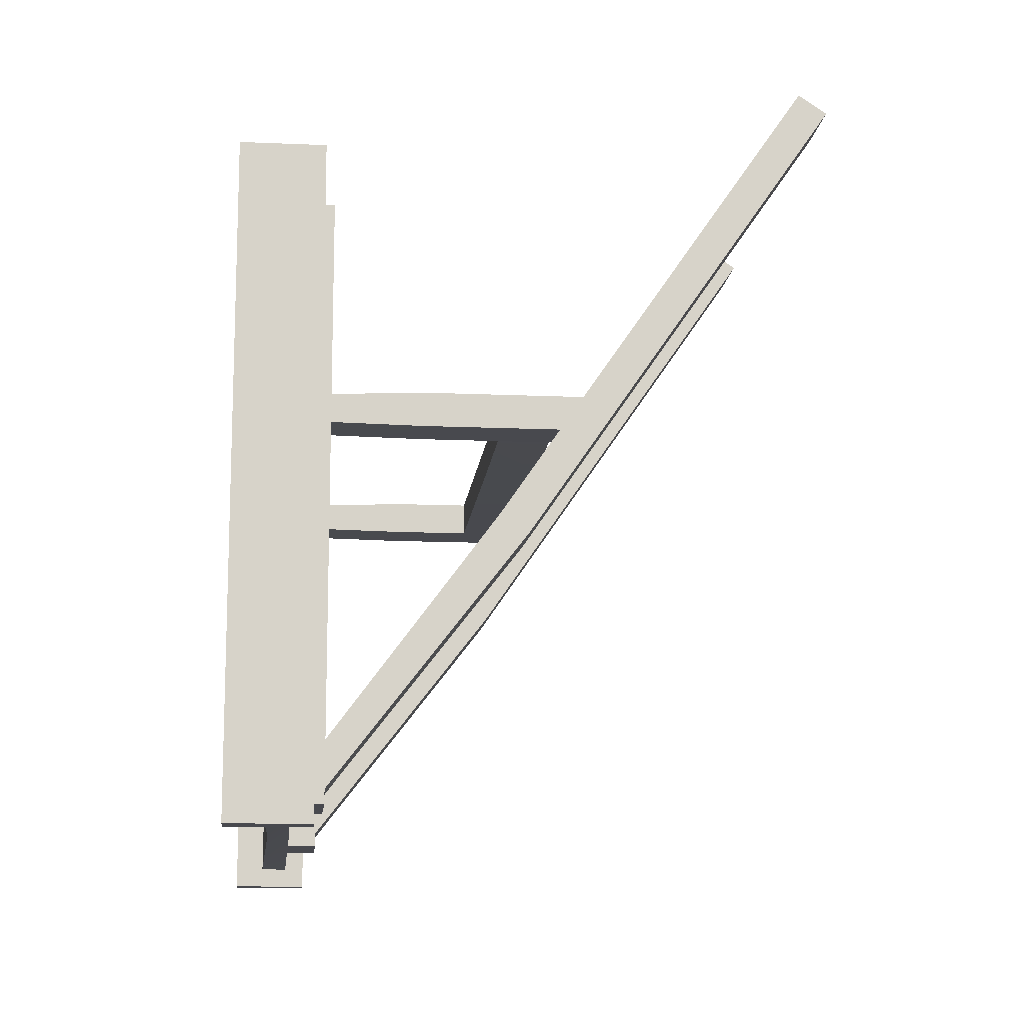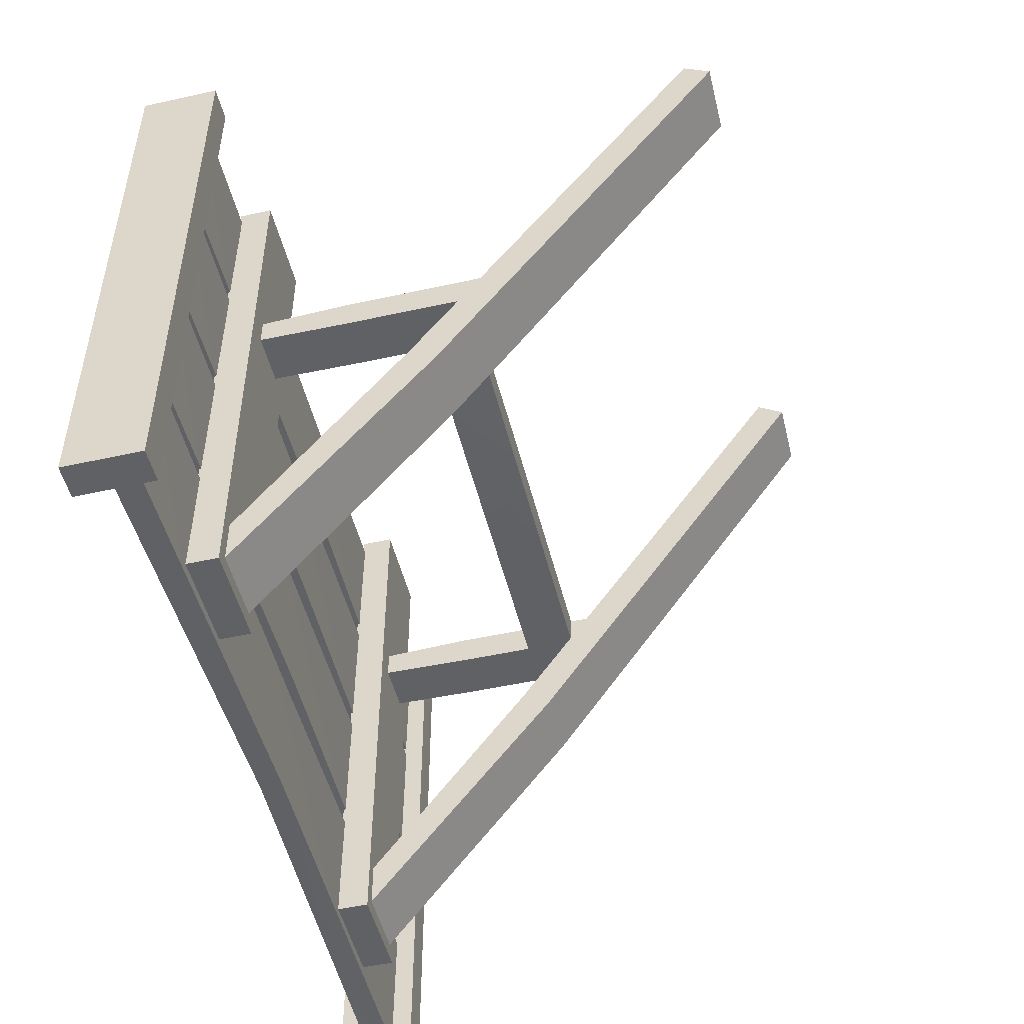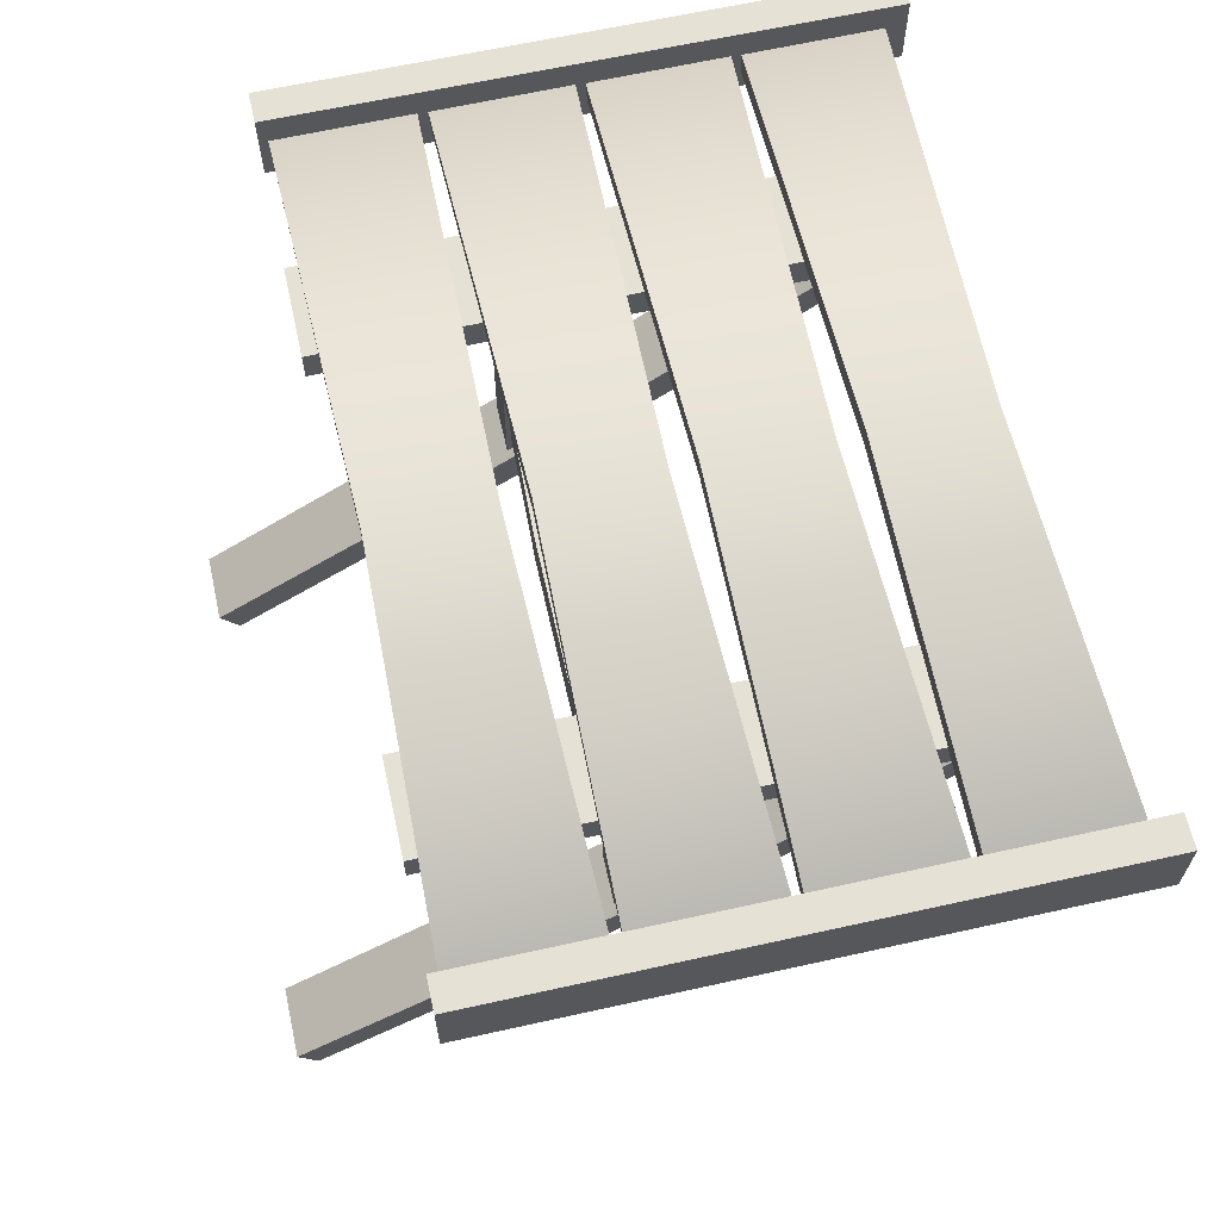
<metadata>
{"format":"obj","ext":"obj","renderer":"f3d","projection":"perspective","resolution":1024,"background":"white","views":[{"elev":-12.7,"azim":-95.7,"up":"+Z"},{"elev":-50.3,"azim":-76.3,"up":"+Z"},{"elev":64.4,"azim":77.4,"up":"+Y"}]}
</metadata>
<code>
g kout_platform01
v -130.2 177.2 -110.4
v -120.4 177.2 -110.4
v -120.4 154.2 -110.4
v -130.2 154.2 -110.4
v -130.2 177.2 69.69
v -130.2 154.2 69.69
v -120.4 154.2 69.69
v -120.4 177.2 69.69
v -130.2 177.2 -110.4
v -130.2 177.2 -43.9
v -120.4 177.2 -43.9
v -120.4 177.2 -110.4
v -130.2 177.2 5.942
v -120.4 177.2 5.942
v -130.2 177.2 69.69
v -120.4 177.2 69.69
v -120.4 177.2 -110.4
v -120.4 177.2 -43.9
v -120.4 154.2 -43.9
v -120.4 154.2 -110.4
v -120.4 177.2 5.942
v -120.4 154.2 5.942
v -120.4 177.2 69.69
v -120.4 154.2 69.69
v -120.4 154.2 -110.4
v -120.4 154.2 -43.9
v -130.2 154.2 -43.9
v -130.2 154.2 -110.4
v -120.4 154.2 5.942
v -130.2 154.2 5.942
v -120.4 154.2 69.69
v -130.2 154.2 69.69
v -130.2 154.2 -110.4
v -130.2 154.2 -43.9
v -130.2 177.2 -43.9
v -130.2 177.2 -110.4
v -130.2 154.2 5.942
v -130.2 177.2 5.942
v -130.2 154.2 69.69
v -130.2 177.2 69.69
v 121.6 168.1 -63.58
v 120.7 168.3 -104.3
v 0.1991 166.3 -102.4
v 0.199 166.3 -66.9
v 0.199 166.3 -66.9
v 0.1988 159.8 -66.9
v 124.4 160.2 -63.91
v 121.6 168.1 -63.58
v 121.6 168.1 -63.58
v 124.4 160.2 -63.91
v 123.6 160.4 -104.6
v 120.7 168.3 -104.3
v -120.3 168.3 -104.3
v -123.2 160.4 -104.6
v -124 160.2 -63.91
v -121.2 168.1 -63.58
v 0.1991 166.3 -102.4
v 0.1988 159.8 -102.4
v -123.2 160.4 -104.6
v -120.3 168.3 -104.3
v 0.1988 159.8 -66.9
v 0.1988 159.8 -102.4
v 123.6 160.4 -104.6
v 124.4 160.2 -63.91
v -120.3 168.3 -104.3
v -121.2 168.1 -63.58
v -124 160.2 -63.91
v -123.2 160.4 -104.6
v -121.2 168.1 -63.58
v -124 160.2 -63.91
v 120.7 168.3 -104.3
v 123.6 160.4 -104.6
v 121.6 168.1 -20.09
v 120.7 168.3 -60.8
v 0.199 166.3 -58.91
v 0.199 166.3 -23.41
v 0.199 166.3 -23.41
v 0.1987 159.8 -23.41
v 124.4 160.2 -20.41
v 121.6 168.1 -20.09
v 121.6 168.1 -20.09
v 124.4 160.2 -20.41
v 123.6 160.4 -61.13
v 120.7 168.3 -60.8
v -120.3 168.3 -60.8
v -123.2 160.4 -61.13
v -124 160.2 -20.41
v -121.2 168.1 -20.09
v 0.199 166.3 -58.91
v 0.1988 159.8 -58.91
v -123.2 160.4 -61.13
v -120.3 168.3 -60.8
v 0.1987 159.8 -23.41
v 0.1988 159.8 -58.91
v 123.6 160.4 -61.13
v 124.4 160.2 -20.41
v -120.3 168.3 -60.8
v -121.2 168.1 -20.09
v -124 160.2 -20.41
v -123.2 160.4 -61.13
v -121.2 168.1 -20.09
v -124 160.2 -20.41
v 120.7 168.3 -60.8
v 123.6 160.4 -61.13
v 121.6 168.1 23.43
v 120.7 168.3 -17.29
v 0.199 166.3 -15.4
v 0.199 166.3 20.1
v 0.199 166.3 20.1
v 0.1987 159.8 20.1
v 124.4 160.2 23.1
v 121.6 168.1 23.43
v 121.6 168.1 23.43
v 124.4 160.2 23.1
v 123.6 160.4 -17.62
v 120.7 168.3 -17.29
v -120.3 168.3 -17.29
v -123.2 160.4 -17.62
v -124 160.2 23.1
v -121.2 168.1 23.43
v 0.199 166.3 -15.4
v 0.1987 159.8 -15.4
v -123.2 160.4 -17.62
v -120.3 168.3 -17.29
v 0.1987 159.8 20.1
v 0.1987 159.8 -15.4
v 123.6 160.4 -17.62
v 124.4 160.2 23.1
v -120.3 168.3 -17.29
v -121.2 168.1 23.43
v -124 160.2 23.1
v -123.2 160.4 -17.62
v -121.2 168.1 23.43
v -124 160.2 23.1
v 120.7 168.3 -17.29
v 123.6 160.4 -17.62
v 121.6 168.1 67.08
v 120.7 168.3 26.36
v 0.199 166.3 28.26
v 0.199 166.3 63.75
v 0.199 166.3 63.75
v 0.1987 159.8 63.75
v 124.4 160.2 66.75
v 121.6 168.1 67.08
v 121.6 168.1 67.08
v 124.4 160.2 66.75
v 123.6 160.4 26.03
v 120.7 168.3 26.36
v -120.3 168.3 26.36
v -123.2 160.4 26.03
v -124 160.2 66.75
v -121.2 168.1 67.08
v 0.199 166.3 28.26
v 0.1987 159.8 28.26
v -123.2 160.4 26.03
v -120.3 168.3 26.36
v 0.1987 159.8 63.75
v 0.1987 159.8 28.26
v 123.6 160.4 26.03
v 124.4 160.2 66.75
v -120.3 168.3 26.36
v -121.2 168.1 67.08
v -124 160.2 66.75
v -123.2 160.4 26.03
v -121.2 168.1 67.08
v -124 160.2 66.75
v 120.7 168.3 26.36
v 123.6 160.4 26.03
v 120.4 177.2 -110.4
v 130.2 177.2 -110.4
v 130.2 154.2 -110.4
v 120.4 154.2 -110.4
v 120.4 177.2 69.69
v 120.4 154.2 69.69
v 130.2 154.2 69.69
v 130.2 177.2 69.69
v 120.4 177.2 -110.4
v 120.4 177.2 -43.9
v 130.2 177.2 -43.9
v 130.2 177.2 -110.4
v 120.4 177.2 5.942
v 130.2 177.2 5.942
v 120.4 177.2 69.69
v 130.2 177.2 69.69
v 130.2 177.2 -110.4
v 130.2 177.2 -43.9
v 130.2 154.2 -43.9
v 130.2 154.2 -110.4
v 130.2 177.2 5.942
v 130.2 154.2 5.942
v 130.2 177.2 69.69
v 130.2 154.2 69.69
v 130.2 154.2 -110.4
v 130.2 154.2 -43.9
v 120.4 154.2 -43.9
v 120.4 154.2 -110.4
v 130.2 154.2 5.942
v 120.4 154.2 5.942
v 130.2 154.2 69.69
v 120.4 154.2 69.69
v 120.4 154.2 -110.4
v 120.4 154.2 -43.9
v 120.4 177.2 -43.9
v 120.4 177.2 -110.4
v 120.4 154.2 5.942
v 120.4 177.2 5.942
v 120.4 154.2 69.69
v 120.4 177.2 69.69
v 86.33 160.7 -101
v 86.33 150.9 -101
v 58.26 150.9 -101
v 58.26 160.7 -101
v 86.33 160.7 69.69
v 58.26 160.7 69.69
v 58.26 150.9 69.69
v 86.33 150.9 69.69
v 86.33 160.7 -101
v 86.33 160.7 -43.9
v 86.33 150.9 -43.9
v 86.33 150.9 -101
v 86.33 160.7 5.942
v 86.33 150.9 5.942
v 86.33 160.7 69.69
v 86.33 150.9 69.69
v 86.33 150.9 -101
v 86.33 150.9 -43.9
v 58.26 150.9 -43.9
v 58.26 150.9 -101
v 86.33 150.9 5.942
v 58.26 150.9 5.942
v 86.33 150.9 69.69
v 58.26 150.9 69.69
v 58.26 150.9 -101
v 58.26 150.9 -43.9
v 58.26 160.7 -43.9
v 58.26 160.7 -101
v 58.26 150.9 5.942
v 58.26 160.7 5.942
v 58.26 150.9 69.69
v 58.26 160.7 69.69
v 58.26 160.7 -101
v 58.26 160.7 -43.9
v 86.33 160.7 -43.9
v 86.33 160.7 -101
v 58.26 160.7 5.942
v 86.33 160.7 5.942
v 58.26 160.7 69.69
v 86.33 160.7 69.69
v -56.52 160.7 -101
v -56.52 150.9 -101
v -84.59 150.9 -101
v -84.59 160.7 -101
v -56.52 160.7 69.69
v -84.59 160.7 69.69
v -84.59 150.9 69.69
v -56.52 150.9 69.69
v -56.52 160.7 -101
v -56.52 160.7 -43.9
v -56.52 150.9 -43.9
v -56.52 150.9 -101
v -56.52 160.7 5.942
v -56.52 150.9 5.942
v -56.52 160.7 69.69
v -56.52 150.9 69.69
v -56.52 150.9 -101
v -56.52 150.9 -43.9
v -84.59 150.9 -43.9
v -84.59 150.9 -101
v -56.52 150.9 5.942
v -84.59 150.9 5.942
v -56.52 150.9 69.69
v -84.59 150.9 69.69
v -84.59 150.9 -101
v -84.59 150.9 -43.9
v -84.59 160.7 -43.9
v -84.59 160.7 -101
v -84.59 150.9 5.942
v -84.59 160.7 5.942
v -84.59 150.9 69.69
v -84.59 160.7 69.69
v -84.59 160.7 -101
v -84.59 160.7 -43.9
v -56.52 160.7 -43.9
v -56.52 160.7 -101
v -84.59 160.7 5.942
v -56.52 160.7 5.942
v -84.59 160.7 69.69
v -56.52 160.7 69.69
v -59.92 159.3 -94.52
v -59.92 153.6 -100.1
v -80.75 153.6 -100.1
v -80.75 159.3 -94.52
v -59.92 14.03 110.4
v -80.75 14.03 110.4
v -80.75 5.887 105
v -59.92 5.887 105
v -59.92 159.3 -94.52
v -59.92 102.5 -18.19
v -59.92 94.35 -23.68
v -59.92 153.6 -100.1
v -59.92 63.67 38.25
v -59.92 55.53 32.76
v -59.92 14.03 110.4
v -59.92 5.887 105
v -59.92 153.6 -100.1
v -59.92 94.35 -23.68
v -80.75 94.35 -23.68
v -80.75 153.6 -100.1
v -59.92 55.53 32.76
v -80.75 55.53 32.76
v -59.92 5.887 105
v -80.75 5.887 105
v -80.75 153.6 -100.1
v -80.75 94.35 -23.68
v -80.75 102.5 -18.19
v -80.75 159.3 -94.52
v -80.75 55.53 32.76
v -80.75 63.67 38.25
v -80.75 5.887 105
v -80.75 14.03 110.4
v -80.75 159.3 -94.52
v -80.75 102.5 -18.19
v -59.92 102.5 -18.19
v -59.92 159.3 -94.52
v -80.75 63.67 38.25
v -59.92 63.67 38.25
v -80.75 14.03 110.4
v -59.92 14.03 110.4
v -62.83 155.2 15.33
v -62.83 155.5 7.414
v -77.79 155.5 7.414
v -77.79 155.2 15.33
v -62.83 77.9 16.61
v -77.79 77.9 16.61
v -77.79 77.82 6.795
v -62.83 77.82 6.795
v -62.83 155.2 15.33
v -62.83 124.6 16.66
v -62.83 124.5 6.838
v -62.83 155.5 7.414
v -62.83 104.1 16.64
v -62.83 104 6.819
v -62.83 77.9 16.61
v -62.83 77.82 6.795
v -62.83 155.5 7.414
v -62.83 124.5 6.838
v -77.79 124.5 6.838
v -77.79 155.5 7.414
v -62.83 104 6.819
v -77.79 104 6.819
v -62.83 77.82 6.795
v -77.79 77.82 6.795
v -77.79 155.5 7.414
v -77.79 124.5 6.838
v -77.79 124.6 16.66
v -77.79 155.2 15.33
v -77.79 104 6.819
v -77.79 104.1 16.64
v -77.79 77.82 6.795
v -77.79 77.9 16.61
v -77.79 155.2 15.33
v -77.79 124.6 16.66
v -62.83 124.6 16.66
v -62.83 155.2 15.33
v -77.79 104.1 16.64
v -62.83 104.1 16.64
v -77.79 77.9 16.61
v -62.83 77.9 16.61
v 80.02 155.2 15.33
v 80.02 155.5 7.414
v 65.06 155.5 7.414
v 65.06 155.2 15.33
v 80.02 77.9 16.61
v 65.06 77.9 16.61
v 65.06 77.82 6.795
v 80.02 77.82 6.795
v 80.02 155.2 15.33
v 80.02 124.6 16.66
v 80.02 124.5 6.838
v 80.02 155.5 7.414
v 80.02 104.1 16.64
v 80.02 104 6.819
v 80.02 77.9 16.61
v 80.02 77.82 6.795
v 80.02 155.5 7.414
v 80.02 124.5 6.838
v 65.06 124.5 6.838
v 65.06 155.5 7.414
v 80.02 104 6.819
v 65.06 104 6.819
v 80.02 77.82 6.795
v 65.06 77.82 6.795
v 65.06 155.5 7.414
v 65.06 124.5 6.838
v 65.06 124.6 16.66
v 65.06 155.2 15.33
v 65.06 104 6.819
v 65.06 104.1 16.64
v 65.06 77.82 6.795
v 65.06 77.9 16.61
v 65.06 155.2 15.33
v 65.06 124.6 16.66
v 80.02 124.6 16.66
v 80.02 155.2 15.33
v 65.06 104.1 16.64
v 80.02 104.1 16.64
v 65.06 77.9 16.61
v 80.02 77.9 16.61
v 82.93 159.3 -94.52
v 82.93 153.6 -100.1
v 62.1 153.6 -100.1
v 62.1 159.3 -94.52
v 82.93 14.03 110.4
v 62.1 14.03 110.4
v 62.1 5.887 105
v 82.93 5.887 105
v 82.93 159.3 -94.52
v 82.93 102.5 -18.19
v 82.93 94.35 -23.68
v 82.93 153.6 -100.1
v 82.93 63.67 38.25
v 82.93 55.53 32.76
v 82.93 14.03 110.4
v 82.93 5.887 105
v 82.93 153.6 -100.1
v 82.93 94.35 -23.68
v 62.1 94.35 -23.68
v 62.1 153.6 -100.1
v 82.93 55.53 32.76
v 62.1 55.53 32.76
v 82.93 5.887 105
v 62.1 5.887 105
v 62.1 153.6 -100.1
v 62.1 94.35 -23.68
v 62.1 102.5 -18.19
v 62.1 159.3 -94.52
v 62.1 55.53 32.76
v 62.1 63.67 38.25
v 62.1 5.887 105
v 62.1 14.03 110.4
v 62.1 159.3 -94.52
v 62.1 102.5 -18.19
v 82.93 102.5 -18.19
v 82.93 159.3 -94.52
v 62.1 63.67 38.25
v 82.93 63.67 38.25
v 62.1 14.03 110.4
v 82.93 14.03 110.4
v -62.42 101.7 15.33
v -62.76 101.7 7.414
v -62.76 86.78 7.414
v -62.42 86.78 15.33
v 65.26 101.7 16.61
v 65.26 86.78 16.61
v 65.34 86.78 6.795
v 65.34 101.7 6.795
v -62.42 101.7 15.33
v -21.08 101.7 16.66
v -20.99 101.7 6.838
v -62.76 101.7 7.414
v 31.72 101.7 16.64
v 31.8 101.7 6.819
v 65.26 101.7 16.61
v 65.34 101.7 6.795
v -62.76 101.7 7.414
v -20.99 101.7 6.838
v -20.99 86.78 6.838
v -62.76 86.78 7.414
v 31.8 101.7 6.819
v 31.8 86.78 6.82
v 65.34 101.7 6.795
v 65.34 86.78 6.795
v -62.76 86.78 7.414
v -20.99 86.78 6.838
v -21.08 86.78 16.66
v -62.42 86.78 15.33
v 31.8 86.78 6.82
v 31.72 86.78 16.64
v 65.34 86.78 6.795
v 65.26 86.78 16.61
v -62.42 86.78 15.33
v -21.08 86.78 16.66
v -21.08 101.7 16.66
v -62.42 101.7 15.33
v 31.72 86.78 16.64
v 31.72 101.7 16.64
v 65.26 86.78 16.61
v 65.26 101.7 16.61
f 51 49 50
f 49 51 52
f 207 208 205
f 206 205 208
f 205 206 202
f 203 202 206
f 202 203 201
f 204 201 203
f 31 32 29
f 30 29 32
f 29 30 26
f 27 26 30
f 26 27 25
f 28 25 27
f 39 40 37
f 38 37 40
f 37 38 34
f 35 34 38
f 34 35 33
f 36 33 35
f 180 177 179
f 178 179 177
f 179 178 182
f 181 182 178
f 182 181 184
f 183 184 181
f 191 192 189
f 190 189 192
f 189 190 186
f 187 186 190
f 186 187 185
f 188 185 187
f 199 200 197
f 198 197 200
f 197 198 194
f 195 194 198
f 194 195 193
f 196 193 195
f 231 232 229
f 230 229 232
f 229 230 226
f 227 226 230
f 226 227 225
f 228 225 227
f 239 240 237
f 238 237 240
f 237 238 234
f 235 234 238
f 234 235 233
f 236 233 235
f 247 248 245
f 246 245 248
f 245 246 242
f 243 242 246
f 242 243 241
f 244 241 243
f 279 280 277
f 278 277 280
f 277 278 274
f 275 274 278
f 274 275 273
f 276 273 275
f 287 288 285
f 286 285 288
f 285 286 282
f 283 282 286
f 282 283 281
f 284 281 283
f 324 321 323
f 322 323 321
f 323 322 326
f 325 326 322
f 326 325 328
f 327 328 325
f 420 417 419
f 418 419 417
f 419 418 422
f 421 422 418
f 422 421 424
f 423 424 421
f 431 432 429
f 430 429 432
f 429 430 426
f 427 426 430
f 426 427 425
f 428 425 427
f 439 440 437
f 438 437 440
f 437 438 434
f 435 434 438
f 434 435 433
f 436 433 435
f 447 448 445
f 446 445 448
f 445 446 442
f 443 442 446
f 442 443 441
f 444 441 443
f 471 472 469
f 470 469 472
f 469 470 466
f 467 466 470
f 466 467 465
f 468 465 467
f 479 480 477
f 478 477 480
f 477 478 474
f 475 474 478
f 474 475 473
f 476 473 475
f 487 488 485
f 486 485 488
f 485 486 482
f 483 482 486
f 482 483 481
f 484 481 483
f 43 41 42
f 41 43 44
f 65 44 43
f 44 65 66
f 46 69 70
f 69 46 45
f 47 45 46
f 45 47 48
f 76 97 98
f 97 76 75
f 73 75 76
f 75 73 74
f 78 101 102
f 101 78 77
f 79 77 78
f 77 79 80
f 126 131 132
f 131 126 125
f 127 125 126
f 125 127 128
f 110 133 134
f 133 110 109
f 111 109 110
f 109 111 112
f 122 135 136
f 135 122 121
f 123 121 122
f 121 123 124
f 139 137 138
f 137 139 140
f 161 140 139
f 140 161 162
f 142 165 166
f 165 142 141
f 143 141 142
f 141 143 144
f 55 53 54
f 53 55 56
f 58 71 72
f 71 58 57
f 59 57 58
f 57 59 60
f 62 67 68
f 67 62 61
f 63 61 62
f 61 63 64
f 83 81 82
f 81 83 84
f 87 85 86
f 85 87 88
f 90 103 104
f 103 90 89
f 91 89 90
f 89 91 92
f 94 99 100
f 99 94 93
f 95 93 94
f 93 95 96
f 107 105 106
f 105 107 108
f 129 108 107
f 108 129 130
f 115 113 114
f 113 115 116
f 119 117 118
f 117 119 120
f 147 145 146
f 145 147 148
f 151 149 150
f 149 151 152
f 154 167 168
f 167 154 153
f 155 153 154
f 153 155 156
f 158 163 164
f 163 158 157
f 159 157 158
f 157 159 160
f 171 169 170
f 169 171 172
f 175 173 174
f 173 175 176
f 211 209 210
f 209 211 212
f 215 213 214
f 213 215 216
f 223 224 221
f 222 221 224
f 221 222 218
f 219 218 222
f 218 219 217
f 220 217 219
f 251 249 250
f 249 251 252
f 255 253 254
f 253 255 256
f 263 264 261
f 262 261 264
f 261 262 258
f 259 258 262
f 258 259 257
f 260 257 259
f 271 272 269
f 270 269 272
f 269 270 266
f 267 266 270
f 266 267 265
f 268 265 267
f 291 289 290
f 289 291 292
f 295 293 294
f 293 295 296
f 303 304 301
f 302 301 304
f 301 302 298
f 299 298 302
f 298 299 297
f 300 297 299
f 311 312 309
f 310 309 312
f 309 310 306
f 307 306 310
f 306 307 305
f 308 305 307
f 319 320 317
f 318 317 320
f 317 318 314
f 315 314 318
f 314 315 313
f 316 313 315
f 331 329 330
f 329 331 332
f 335 333 334
f 333 335 336
f 343 344 341
f 342 341 344
f 341 342 338
f 339 338 342
f 338 339 337
f 340 337 339
f 351 352 349
f 350 349 352
f 349 350 346
f 347 346 350
f 346 347 345
f 348 345 347
f 359 360 357
f 358 357 360
f 357 358 354
f 355 354 358
f 354 355 353
f 356 353 355
f 367 368 365
f 366 365 368
f 365 366 362
f 363 362 366
f 362 363 361
f 364 361 363
f 371 369 370
f 369 371 372
f 375 373 374
f 373 375 376
f 383 384 381
f 382 381 384
f 381 382 378
f 379 378 382
f 378 379 377
f 380 377 379
f 391 392 389
f 390 389 392
f 389 390 386
f 387 386 390
f 386 387 385
f 388 385 387
f 399 400 397
f 398 397 400
f 397 398 394
f 395 394 398
f 394 395 393
f 396 393 395
f 407 408 405
f 406 405 408
f 405 406 402
f 403 402 406
f 402 403 401
f 404 401 403
f 411 409 410
f 409 411 412
f 415 413 414
f 413 415 416
f 451 449 450
f 449 451 452
f 455 453 454
f 453 455 456
f 463 464 461
f 462 461 464
f 461 462 458
f 459 458 462
f 458 459 457
f 460 457 459
f 3 1 2
f 1 3 4
f 7 5 6
f 5 7 8
f 15 16 13
f 14 13 16
f 13 14 10
f 11 10 14
f 10 11 9
f 12 9 11
f 23 24 21
f 22 21 24
f 21 22 18
f 19 18 22
f 18 19 17
f 20 17 19

</code>
